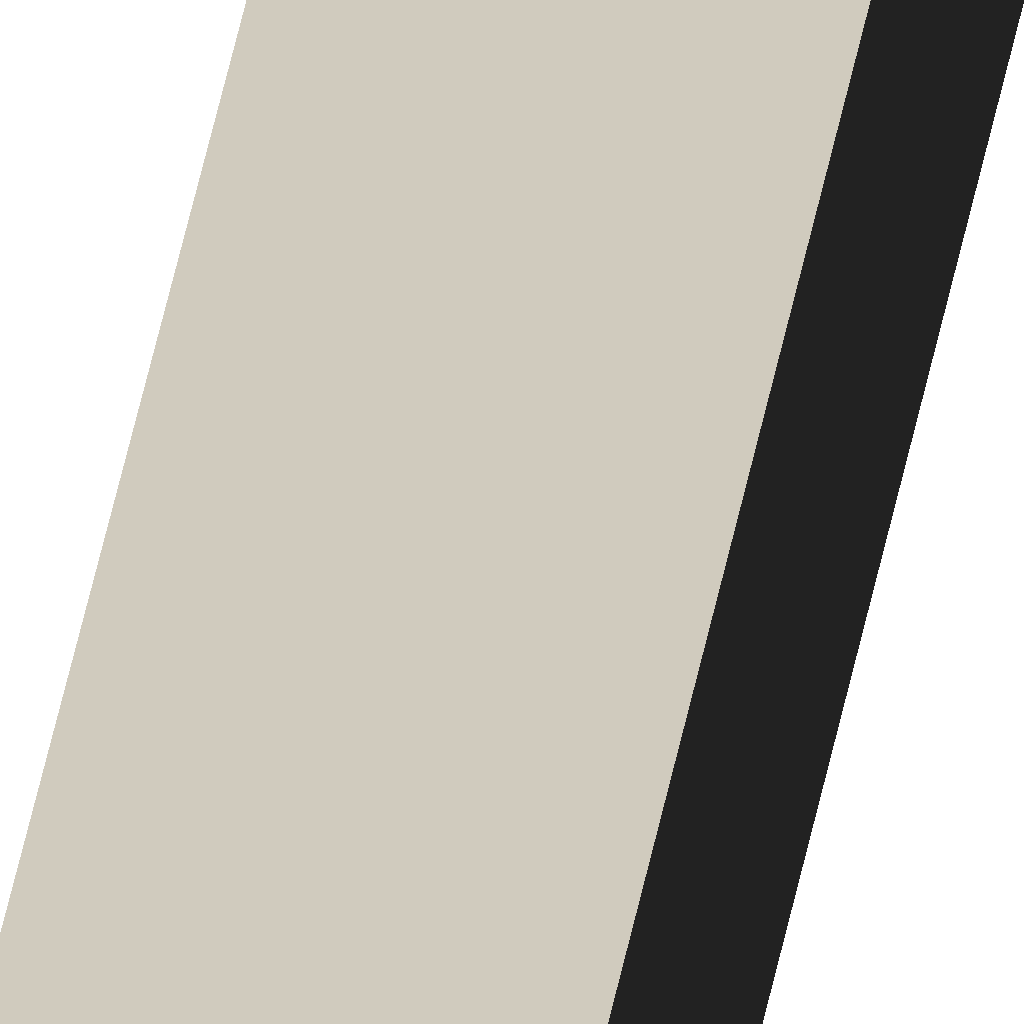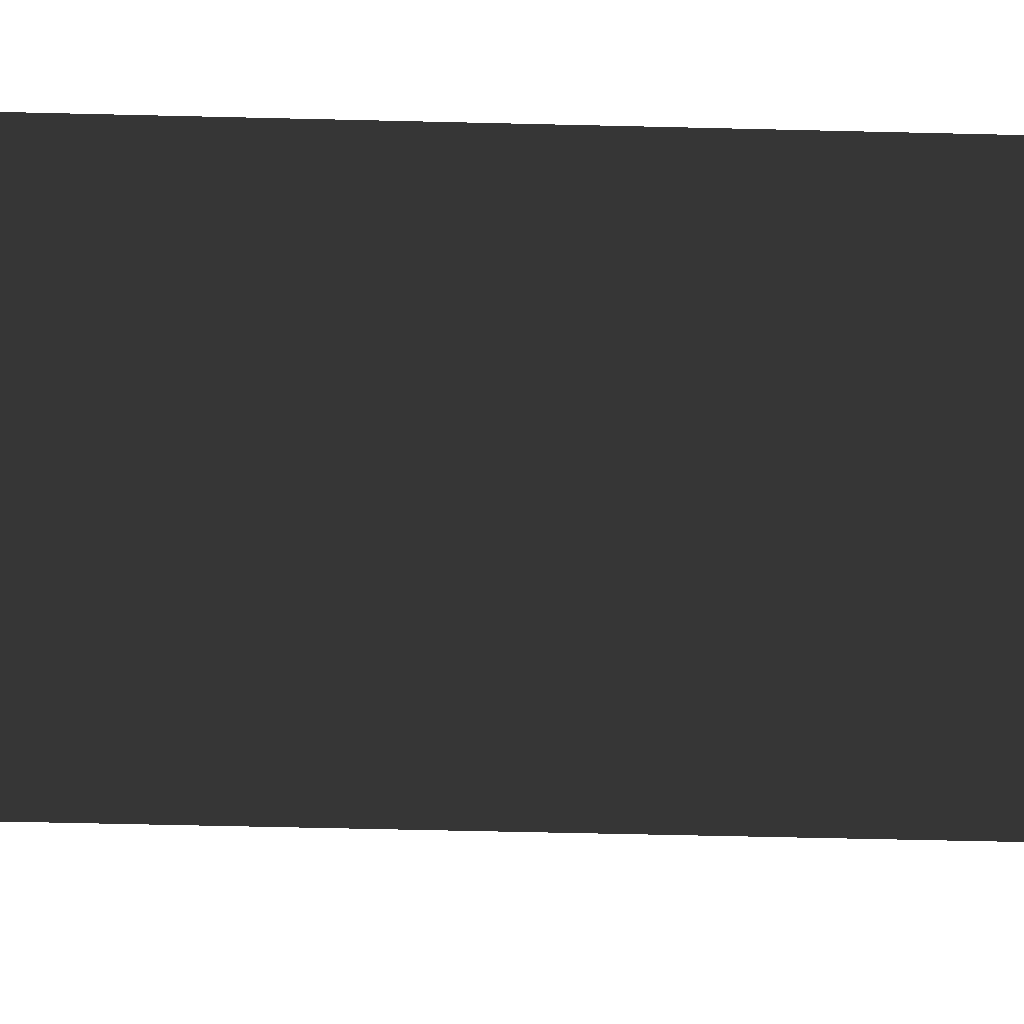
<metadata>
{"format":"obj","ext":"obj","renderer":"f3d","projection":"perspective","resolution":1024,"background":"white","views":[{"elev":23.4,"azim":5.9,"up":"+Y"},{"elev":-4.8,"azim":-104.7,"up":"+Y"}]}
</metadata>
<code>
g Object87
v 0.5775 35.36 -145.1
v 0.6656 35.32 146.9
v 0.6657 33.7 146.9
v 0.5775 33.28 -145.1
v -1.174 33.28 -145.1
v -1.086 33.7 146.9
v -1.086 35.32 146.9
v -1.174 35.36 -145.1
v -1.174 35.36 -145.1
v -1.086 35.32 146.9
v 0.6656 35.32 146.9
v 0.5775 35.36 -145.1
v 0.5775 35.36 -145.1
v 0.5775 33.28 -145.1
v -1.174 33.28 -145.1
v -1.174 35.36 -145.1
v -1.086 33.7 146.9
v 0.6657 33.7 146.9
v 0.6656 35.32 146.9
v -1.086 35.32 146.9
f 3 1 2
f 1 3 4
f 7 5 6
f 5 7 8
f 11 9 10
f 9 11 12
f 15 13 14
f 13 15 16
f 19 17 18
f 17 19 20

</code>
